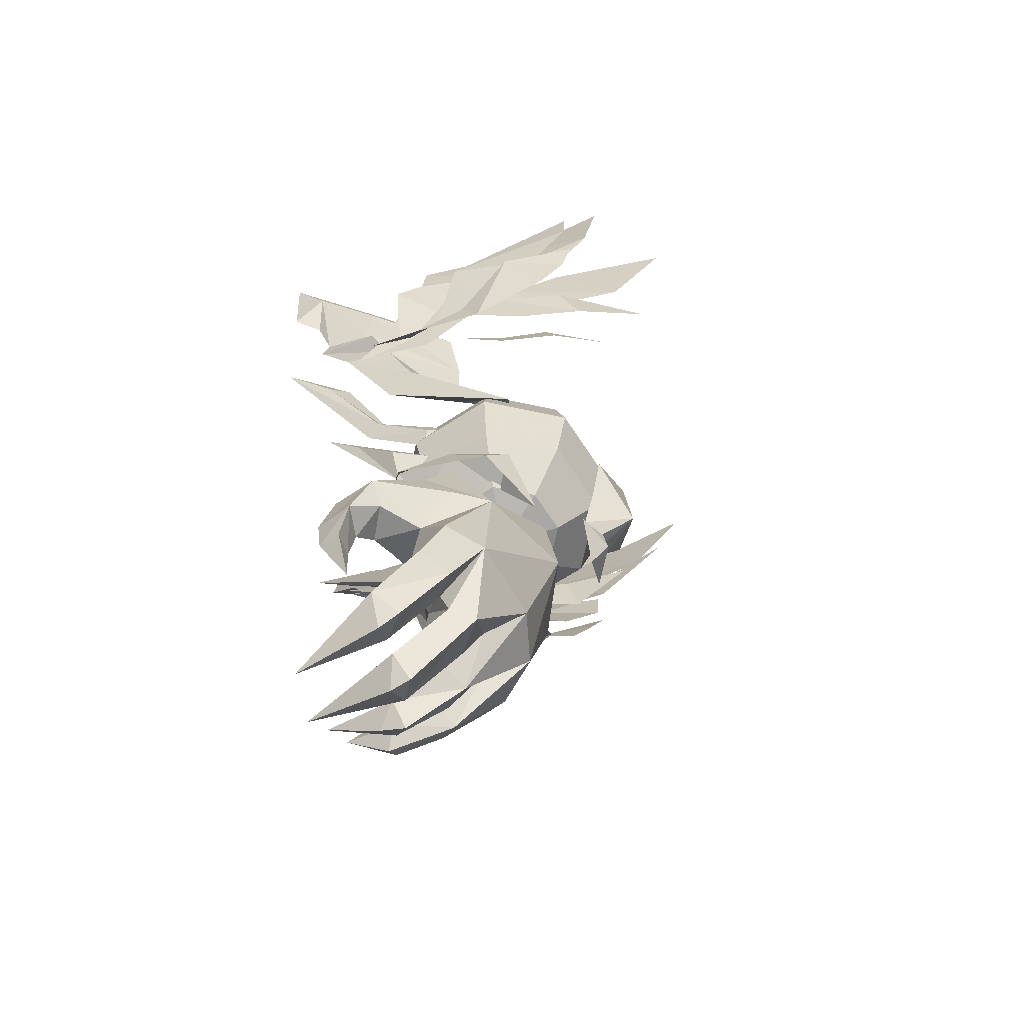
<metadata>
{"format":"obj","ext":"obj","renderer":"f3d","projection":"perspective","resolution":1024,"background":"white","views":[{"elev":23.1,"azim":-95.0,"up":"+Z"}]}
</metadata>
<code>
g common_leftHandShield_90690
v 11.02 6.188 8.194
v 12.22 4.212 8.697
v 11.76 6.325 7.718
v 11.84 7.889 7.367
v 13.79 2.338 10.21
v 10.97 3.688 8.888
v 12.01 1.025 9.89
v 14.67 -0.4667 10.43
v 13.39 0.02618 10.13
v 11.53 5.683 7.478
v 13.79 4.86 8.498
v 12.39 6.227 7.471
v 11.88 7.965 6.879
v 15.61 4.298 9.301
v 12.44 3.618 8.582
v 14.43 1.159 10.05
v 18.22 -0.6111 10.68
v 16.5 -0.3912 10.7
v 10.2 5.003 -4.927
v 10.99 5.22 -4.58
v 11.35 2.954 -5.189
v 11.09 6.821 -4.546
v 12.75 0.8074 -6.502
v 10.09 2.418 -5.121
v 11.03 -0.3994 -5.72
v 13.62 -1.998 -6.29
v 12.38 -1.442 -5.933
v 10.8 4.638 -4.196
v 11.65 5.163 -4.399
v 12.93 3.609 -5.313
v 11.19 6.988 -4.089
v 14.64 2.883 -6.213
v 11.59 2.389 -4.992
v 13.42 -0.3257 -6.197
v 17.12 -2.23 -6.948
v 15.41 -1.996 -6.792
f 1 2 3
f 1 3 4
f 5 2 6
f 5 6 7
f 8 5 9
f 6 2 1
f 9 5 7
f 10 11 12
f 10 12 13
f 14 11 15
f 14 15 16
f 17 14 18
f 15 11 10
f 18 14 16
f 19 20 21
f 19 22 20
f 23 24 21
f 23 25 24
f 26 27 23
f 24 19 21
f 27 25 23
f 28 29 30
f 28 31 29
f 32 33 30
f 32 34 33
f 35 36 32
f 33 28 30
f 36 34 32
g common_leftHandShield_90690
v 20 -4.952 8.427
v 16.94 -0.1251 8.546
v 15.26 -2.463 8.338
v 15.02 1.943 8.537
v 13.51 0.7097 8.331
v 13.42 4.845 8.259
v 14.48 -3.53 7.577
v 13.99 0.1287 8.681
v 12.42 -0.6156 8.434
v 13.49 2.459 8.662
v 11.82 1.939 8.464
v 13.42 4.795 8.179
v 11.6 -1.593 7.329
v 12.31 0.8139 7.611
v 10.62 0.6106 8.012
v 12.37 2.538 7.389
v 11.1 2.698 7.693
v 13.45 4.099 7.053
v 23.41 -2.593 9.512
v 19.42 1.889 8.776
v 18.89 -1.575 9.727
v 16.4 2.747 8.795
v 15.53 0.5661 8.996
v 13.57 4.818 8.031
v 11.98 6.728 7.084
v 13.97 6.758 7.875
v 12.77 7.637 7.125
v 12.07 8.443 6.689
v 15.4 6.695 8.465
v 13.57 4.818 8.031
v 16.09 5.669 8.556
v 16.4 2.747 8.795
v 20.58 1.882 8.331
v 17.49 5.409 8.622
v 19.42 1.889 8.776
v 19.21 -6.084 -4.148
v 14.49 -3.567 -3.948
v 16.11 -1.332 -4.802
v 14.17 0.7233 -4.948
v 12.72 -0.4306 -4.327
v 12.59 3.644 -5.031
v 13.82 -4.461 -2.907
v 11.64 -1.738 -4.042
v 13.16 -1.073 -4.617
v 12.63 1.224 -4.979
v 11.01 0.7716 -4.481
v 12.6 3.61 -4.944
v 10.97 -2.478 -2.677
v 9.893 -0.4329 -3.64
v 11.62 -0.1773 -3.498
v 11.69 1.557 -3.617
v 10.38 1.671 -3.785
v 12.78 3.14 -3.72
v 22.43 -4.015 -6.075
v 17.91 -3.003 -5.917
v 18.51 0.5728 -5.716
v 15.51 1.447 -5.524
v 14.64 -0.7218 -5.197
v 12.77 3.659 -4.823
v 11.29 5.732 -4.067
v 12.05 6.608 -4.377
v 13.16 5.588 -5.088
v 11.4 7.491 -4.018
v 14.5 5.398 -5.828
v 12.77 3.659 -4.823
v 15.19 4.364 -5.807
v 15.51 1.447 -5.524
v 19.72 0.6362 -5.424
v 18.51 0.5728 -5.716
v 16.58 4.08 -5.995
f 37 38 39
f 38 40 39
f 39 40 41
f 41 40 42
f 43 44 45
f 44 46 45
f 45 46 47
f 47 46 48
f 49 50 51
f 50 52 51
f 51 52 53
f 53 52 54
f 55 56 57
f 56 58 57
f 57 58 59
f 59 58 60
f 61 62 63
f 61 63 64
f 65 62 66
f 67 65 66
f 68 67 66
f 69 70 71
f 70 67 68
f 66 62 61
f 71 70 68
f 72 73 74
f 74 73 75
f 73 76 75
f 76 77 75
f 78 79 80
f 80 79 81
f 79 82 81
f 82 83 81
f 84 85 86
f 86 85 87
f 85 88 87
f 88 89 87
f 90 91 92
f 92 91 93
f 91 94 93
f 94 95 93
f 96 97 98
f 96 99 97
f 100 101 98
f 102 101 100
f 103 101 102
f 104 105 106
f 106 103 102
f 101 96 98
f 105 103 106
g Object02
v 2.998 1.585 1.382
v 3.13 2.913 0.5115
v 4.634 2.491 -0.9723
v 4.406 0.1919 0.5348
v 3.271 4.465 0.8395
v 4.878 5.18 -0.4041
v 3.34 5.333 2.174
v 4.998 6.682 1.906
v 3.295 5.007 3.732
v 4.921 6.119 4.606
v 3.164 3.68 4.602
v 4.694 3.819 6.113
v 3.023 2.128 4.274
v 4.449 1.131 5.545
v 2.954 1.26 2.94
v 4.33 -0.3717 3.234
v 2.998 1.585 1.382
v 4.406 0.1919 0.5348
v 6.701 2.196 -1.502
v 6.439 -0.4592 0.2384
v 6.984 5.3 -0.8458
v 7.121 7.035 1.822
v 7.033 6.385 4.939
v 6.771 3.729 6.68
v 6.488 0.6251 6.023
v 6.35 -1.11 3.355
v 6.439 -0.4592 0.2384
v 8.778 2.106 -0.9353
v 8.55 -0.1933 0.5717
v 9.022 4.795 -0.3671
v 9.142 6.297 1.943
v 9.065 5.734 4.643
v 8.838 3.434 6.15
v 8.593 0.7457 5.582
v 8.474 -0.7569 3.271
v 8.55 -0.1933 0.5717
v 10.31 2.246 0.5755
v 10.18 0.9182 1.446
v 10.45 3.798 0.9036
v 10.52 4.666 2.238
v 10.47 4.34 3.796
v 10.34 3.013 4.666
v 10.2 1.46 4.338
v 10.13 0.5928 3.004
v 10.18 0.9182 1.446
v 2.592 3.348 2.552
v 2.592 3.348 2.552
v 2.592 3.348 2.552
v 2.592 3.348 2.552
v 2.592 3.348 2.552
v 2.592 3.348 2.552
v 2.592 3.348 2.552
v 2.592 3.348 2.552
v 10.88 2.578 2.626
v 10.88 2.578 2.626
v 10.88 2.578 2.626
v 10.88 2.578 2.626
v 10.88 2.578 2.626
v 10.88 2.578 2.626
v 10.88 2.578 2.626
v 10.88 2.578 2.626
f 107 108 109
f 107 109 110
f 108 111 112
f 108 112 109
f 111 113 114
f 111 114 112
f 113 115 116
f 113 116 114
f 115 117 118
f 115 118 116
f 117 119 120
f 117 120 118
f 119 121 122
f 119 122 120
f 121 123 124
f 121 124 122
f 110 109 125
f 110 125 126
f 109 112 127
f 109 127 125
f 112 114 128
f 112 128 127
f 114 116 129
f 114 129 128
f 116 118 130
f 116 130 129
f 118 120 131
f 118 131 130
f 120 122 132
f 120 132 131
f 122 124 133
f 122 133 132
f 126 125 134
f 126 134 135
f 125 127 136
f 125 136 134
f 127 128 137
f 127 137 136
f 128 129 138
f 128 138 137
f 129 130 139
f 129 139 138
f 130 131 140
f 130 140 139
f 131 132 141
f 131 141 140
f 132 133 142
f 132 142 141
f 135 134 143
f 135 143 144
f 134 136 145
f 134 145 143
f 136 137 146
f 136 146 145
f 137 138 147
f 137 147 146
f 138 139 148
f 138 148 147
f 139 140 149
f 139 149 148
f 140 141 150
f 140 150 149
f 141 142 151
f 141 151 150
f 108 107 152
f 111 108 153
f 113 111 154
f 115 113 155
f 117 115 156
f 119 117 157
f 121 119 158
f 123 121 159
f 144 143 160
f 143 145 161
f 145 146 162
f 146 147 163
f 147 148 164
f 148 149 165
f 149 150 166
f 150 151 167
g Object01
v 3.174 1.653 1.447
v 3.298 2.911 0.6171
v 4.73 2.512 -0.7998
v 4.514 0.3246 0.6363
v 3.432 4.386 0.9242
v 4.963 5.071 -0.2611
v 3.498 5.213 2.189
v 5.077 6.503 1.937
v 3.456 4.909 3.67
v 5.004 5.968 4.506
v 3.332 3.651 4.5
v 4.788 3.781 5.942
v 3.198 2.176 4.193
v 4.555 1.222 5.404
v 3.132 1.348 2.928
v 4.441 -0.2096 3.206
v 3.174 1.653 1.447
v 4.514 0.3246 0.6363
v 6.703 2.233 -1.307
v 6.453 -0.2958 0.3506
v 6.972 5.189 -0.6818
v 7.103 6.841 1.859
v 7.019 6.221 4.827
v 6.769 3.693 6.484
v 6.5 0.7367 5.86
v 6.369 -0.9155 3.319
v 6.453 -0.2958 0.3506
v 8.684 2.15 -0.7655
v 8.468 -0.03972 0.6669
v 8.917 4.708 -0.2227
v 9.03 6.136 1.977
v 8.957 5.598 4.546
v 8.741 3.408 5.979
v 8.508 0.85 5.436
v 8.395 -0.5781 3.236
v 8.468 -0.03972 0.6669
v 10.14 2.287 0.6759
v 10.02 1.023 1.498
v 10.27 3.76 0.9918
v 10.34 4.58 2.261
v 10.3 4.266 3.74
v 10.17 3.003 4.563
v 10.04 1.53 4.247
v 9.974 0.7099 2.978
v 10.02 1.023 1.498
v 2.79 3.33 2.554
v 2.79 3.33 2.554
v 2.79 3.33 2.554
v 2.79 3.33 2.554
v 2.79 3.33 2.554
v 2.79 3.33 2.554
v 2.79 3.33 2.554
v 2.79 3.33 2.554
v 10.68 2.596 2.624
v 10.68 2.596 2.624
v 10.68 2.596 2.624
v 10.68 2.596 2.624
v 10.68 2.596 2.624
v 10.68 2.596 2.624
v 10.68 2.596 2.624
v 10.68 2.596 2.624
f 168 169 170
f 168 170 171
f 169 172 173
f 169 173 170
f 172 174 175
f 172 175 173
f 174 176 177
f 174 177 175
f 176 178 179
f 176 179 177
f 178 180 181
f 178 181 179
f 180 182 183
f 180 183 181
f 182 184 185
f 182 185 183
f 171 170 186
f 171 186 187
f 170 173 188
f 170 188 186
f 173 175 189
f 173 189 188
f 175 177 190
f 175 190 189
f 177 179 191
f 177 191 190
f 179 181 192
f 179 192 191
f 181 183 193
f 181 193 192
f 183 185 194
f 183 194 193
f 187 186 195
f 187 195 196
f 186 188 197
f 186 197 195
f 188 189 198
f 188 198 197
f 189 190 199
f 189 199 198
f 190 191 200
f 190 200 199
f 191 192 201
f 191 201 200
f 192 193 202
f 192 202 201
f 193 194 203
f 193 203 202
f 196 195 204
f 196 204 205
f 195 197 206
f 195 206 204
f 197 198 207
f 197 207 206
f 198 199 208
f 198 208 207
f 199 200 209
f 199 209 208
f 200 201 210
f 200 210 209
f 201 202 211
f 201 211 210
f 202 203 212
f 202 212 211
f 169 168 213
f 172 169 214
f 174 172 215
f 176 174 216
f 178 176 217
f 180 178 218
f 182 180 219
f 184 182 220
f 205 204 221
f 204 206 222
f 206 207 223
f 207 208 224
f 208 209 225
f 209 210 226
f 210 211 227
f 211 212 228
g common_leftHandShield_90690
v -4.092 3.855 -0.5224
v -4.024 4.545 -1.021
v -0.0305 2.854 -0.9288
v -0.253 1.967 0.1055
v -5.823 5.742 -0.5111
v -4.182 2.989 1.061
v -4.42 4.661 0.6753
v -5.301 6.187 0.1414
v -6.655 5.376 1.431
v -4.341 3.134 2.996
v -5.327 4.697 2.759
v -6.276 6.091 2.161
v -6.965 5.012 4.121
v -6.676 5.505 2.72
v -6.196 5.961 0.4589
v -0.1167 3.989 5.411
v 2.982 5.217 5.34
v 1.131 6.283 5.793
v -0.06831 5.268 5.762
v 1.712 7.909 4.569
v 2.882 7.189 4.021
v -6.702 5.913 4.412
v -4.404 4.558 5.521
v -4.96 6.225 4.229
v -4.353 5.882 6.381
v -6.061 6.793 6.263
v -6.293 5.809 5.512
v -0.1384 9.506 5.524
v -0.7317 8.196 6.602
v -1.586 10.14 5.27
v -2.071 9.035 6.244
v -6.311 7.993 -1.041
v -5.81 7.801 -0.2863
v -5.36 9.387 -1.168
v -5.637 7.725 -1.594
v -5.098 6.099 -1.314
v -4.409 9.191 4.699
v -3.286 9.437 5.729
v -3.087 10.1 5.217
v -8.06 7.451 0.8034
v -7.243 7.839 1.406
v -7.737 8.295 0.5656
v -7.129 7.731 0.01834
v 2.276 7.22 2.432
v 1.37 8.225 3.502
v -8.442 7.557 5.19
v -8.808 8.253 4.865
v -8.015 7.998 4.031
v -7.949 8.435 5.726
v -6.258 6.292 4.533
v -9.212 7.943 2.815
v -9.18 7.296 3.18
v -8.38 7.814 3.723
v -8.456 7.449 2.049
v -2.11 8.847 5.072
v -1.375 8.21 4.605
v -1.475 7.983 5.94
v -2.071 9.035 6.244
v -5.004 7.767 -0.8562
v -5.81 7.801 -0.2863
v -5.301 6.187 0.1414
v -4.782 6.996 -0.6088
v -5.098 6.099 -1.314
v -5.637 7.725 -1.594
v -3.809 5.791 -0.353
v -4.024 4.545 -1.021
v -4.42 4.661 0.6753
v -4.403 6.375 1.552
v -5.673 7.096 1.029
v -6.276 6.091 2.161
v -5.327 4.697 2.759
v -6.196 5.961 0.4589
v -7.129 7.731 0.01834
v -6.489 7.854 0.7033
v -7.243 7.839 1.406
v -6.702 5.913 4.412
v -6.336 6.789 3.074
v -7.79 7.782 2.717
v -8.38 7.814 3.723
v -6.676 5.505 2.72
v -8.456 7.449 2.049
v -6.061 6.793 6.263
v -4.353 5.882 6.381
v -4.645 7.155 4.921
v -6.007 7.53 4.798
v -6.258 6.292 4.533
v -8.015 7.998 4.031
v -7.407 8.665 4.448
v -7.949 8.435 5.726
v -0.1384 9.506 5.524
v -1.586 10.14 5.27
v -4.64 6.489 3.278
v -4.96 6.225 4.229
v -1.796 6.609 5.179
v -0.2104 1.591 2.941
v 2.845 1.539 0.7865
v 3.097 1.748 2.905
v 3.699 4.786 4.018
v 2.622 3.195 -0.6422
v 3.306 6.335 3.287
v 2.811 6.575 1.068
v -1.796 6.609 5.179
v -0.1551 4.343 -0.4718
v -4.803 8.553 -0.9408
v -5.36 9.387 -1.168
v -1.015 6.67 3.058
v -3.126 9.152 4.862
v -3.087 10.1 5.217
v 1.37 8.225 3.502
v -3.286 9.437 5.729
v -4.409 9.191 4.699
v 1.476 6.061 1.282
v 2.342 5.142 -0.4108
v 2.811 6.575 1.068
v 2.276 7.22 2.432
v 2.622 3.195 -0.6422
v -0.0305 2.854 -0.9288
v -8.513 10.95 3.185
v -8.513 10.95 3.185
v -7.782 10.66 1.028
v -7.782 10.66 1.028
v -6.369 10.06 -0.09397
v -6.369 10.06 -0.09397
v 3.097 1.748 2.905
v 2.845 1.539 0.7865
v 3.396 4.044 1.312
v 2.622 3.195 -0.6422
v 2.811 6.575 1.068
v 3.306 6.335 3.287
v 3.699 4.786 4.018
v 2.342 5.142 -0.4108
v 6.967 -1.78 2.664
v 5.648 -0.6237 4.38
v 3.537 -1.68 2.957
v 2.66 -0.3928 2.736
v 2.726 0.2607 3.228
v 1.273 -0.4354 2.847
v 3.898 -0.1702 3.856
v 1.321 0.5111 3.986
v 0.1395 0.3274 2.773
v 3.39 3.085 5.82
v 2.207 4.012 6.241
v 1.017 2.295 4.622
v 3.759 7.163 5.007
v 2.022 8.066 3.597
v 2.549 7.2 5.575
v 3.981 5.247 5.643
v 3.463 6.342 3.943
v 2.022 8.066 3.597
v 3.759 7.163 5.007
v 3.981 5.247 5.643
v 3.39 3.085 5.82
v 1.017 2.295 4.622
v 3.2 3.433 4.49
v 5.324 -1.447 0.8709
v 2.613 -0.02695 2.003
v 3.678 -0.7289 1.476
v 1.084 -0.09136 1.419
v 0.3359 1.751 -0.2063
v 1.909 2.748 -1.975
v 2.841 2.048 -1.663
v 2.246 6.188 -1.508
v 1.791 6.881 0.5527
v 3.493 6.226 -1.026
v 3.832 4.38 -1.802
v 3.493 6.226 -1.026
v 1.791 6.881 0.5527
v 3.346 5.318 -0.002517
v 3.832 4.38 -1.802
v 2.825 2.375 -0.3142
v 0.3359 1.751 -0.2063
v 2.841 2.048 -1.663
v 5.56 5.169 4.857
v 6.027 7.329 5.001
v 5.081 7.119 4.2
v 7.365 8.607 4.71
v 8.446 9.746 4.575
v 7.365 8.607 4.71
v 7.865 8.297 4.519
v 8.446 9.746 4.575
v 6.027 7.329 5.001
v 5.56 5.169 4.857
v 5.56 5.169 4.857
v 5.081 7.119 4.2
v 7.865 8.297 4.519
v 8.446 9.746 4.575
v 13.56 11.35 5.564
v 8.639 8.161 4.602
v 8.997 7.795 5.058
v 11.9 9.66 5.542
v 6.93 6.05 4.878
v 7.43 5.923 5.334
v 9.367 7.103 4.427
v 12.41 8.867 5.199
v 7.132 3.848 5.353
v 9.367 7.103 4.427
v 7.132 3.848 5.353
v 6.93 6.05 4.878
v 8.639 8.161 4.602
v 12.41 8.867 5.199
v 13.56 11.35 5.564
v 17.19 9.897 7.694
v 15.78 10.05 6.825
v 14.35 9.651 6.554
v 14 8.133 7.046
v 16.19 7.772 7.28
v 16.39 11.02 7.047
v 19.1 10.89 7.509
v 6.949 2.789 6.688
v 8.541 2.566 5.742
v 10.76 6.427 6.591
v 6.949 2.789 6.688
v 10.76 6.427 6.591
v 10.16 7.276 5.851
v 17.48 7.07 6.681
v 15.64 4.514 6.188
v 13.47 4.274 5.59
v 13.69 9.97 6.472
v 13.21 7.873 7.373
v 13.69 9.97 6.472
v 13.03 8.877 6.293
v 12.72 7.245 6.828
v 13.21 7.873 7.373
v 12.72 7.245 6.828
v 11.17 4.48 5.096
v 11.17 4.48 5.096
v 8.541 2.566 5.742
v 6.949 2.789 6.688
v 10.16 7.276 5.851
v 17.48 7.07 6.681
v 15.78 10.05 6.825
v 16.39 11.02 7.047
v 19.1 10.89 7.509
v 15.64 4.514 6.188
v 14.35 9.651 6.554
v 13.69 9.97 6.472
v 13.03 8.877 6.293
v 13.47 4.274 5.59
v 5.206 4.702 -0.8076
v 4.789 6.747 -0.4789
v 5.626 6.789 -1.416
v 8.05 9.214 -1.759
v 6.974 8.084 -1.541
v 6.974 8.084 -1.541
v 8.05 9.214 -1.759
v 7.498 7.809 -1.358
v 5.206 4.702 -0.8076
v 5.626 6.789 -1.416
v 5.206 4.702 -0.8076
v 7.498 7.809 -1.358
v 4.789 6.747 -0.4789
v 8.05 9.214 -1.759
v 12.98 10.54 -3.658
v 11.36 8.905 -3.112
v 8.56 7.201 -1.927
v 8.257 7.651 -1.508
v 6.993 5.329 -1.647
v 6.552 5.546 -1.164
v 11.92 8.186 -2.691
v 9.013 6.636 -1.227
v 6.72 3.292 -1.234
v 9.013 6.636 -1.227
v 8.257 7.651 -1.508
v 6.552 5.546 -1.164
v 6.72 3.292 -1.234
v 11.92 8.186 -2.691
v 12.98 10.54 -3.658
v 16.34 8.666 -5.907
v 13.28 7.095 -4.546
v 13.67 8.674 -4.399
v 15.04 8.997 -4.915
v 15.43 6.67 -4.976
v 15.61 9.906 -5.391
v 18.25 9.658 -6.153
v 6.386 2.001 -2.311
v 10.14 5.545 -3.379
v 8.086 1.942 -1.543
v 6.386 2.001 -2.311
v 9.624 6.527 -2.745
v 10.14 5.545 -3.379
v 16.79 6.08 -4.419
v 15.05 3.686 -3.225
v 12.98 3.59 -2.33
v 12.45 6.788 -4.717
v 13.01 9.011 -4.297
v 13.01 9.011 -4.297
v 12.45 6.788 -4.717
v 12.04 6.28 -4.007
v 12.4 7.98 -3.834
v 12.04 6.28 -4.007
v 10.75 3.913 -1.603
v 10.75 3.913 -1.603
v 9.624 6.527 -2.745
v 6.386 2.001 -2.311
v 8.086 1.942 -1.543
v 16.79 6.08 -4.419
v 18.25 9.658 -6.153
v 15.61 9.906 -5.391
v 15.04 8.997 -4.915
v 13.67 8.674 -4.399
v 15.05 3.686 -3.225
v 13.01 9.011 -4.297
v 12.4 7.98 -3.834
v 12.98 3.59 -2.33
v -0.7317 8.196 6.602
f 229 230 231
f 231 232 229
f 233 234 235
f 235 236 233
f 229 234 233
f 237 238 239
f 239 240 237
f 241 242 239
f 239 238 241
f 234 238 237
f 235 234 237
f 237 243 235
f 244 245 246
f 246 247 244
f 248 246 245
f 245 249 248
f 250 241 251
f 251 252 250
f 251 253 254
f 254 255 251
f 238 251 241
f 256 257 246
f 246 248 256
f 257 256 258
f 258 259 257
f 260 261 262
f 260 262 263
f 263 264 233
f 233 260 263
f 261 260 233
f 233 236 261
f 265 266 267
f 268 269 270
f 268 270 271
f 271 243 237
f 237 268 271
f 269 268 237
f 237 240 269
f 272 273 248
f 248 249 272
f 274 275 276
f 274 277 275
f 276 278 255
f 255 274 276
f 277 274 255
f 255 254 277
f 279 280 281
f 241 250 281
f 281 280 241
f 241 280 282
f 282 242 241
f 282 280 279
f 256 248 273
f 259 258 267
f 267 266 259
f 283 284 285
f 285 286 283
f 287 288 289
f 289 290 287
f 287 290 291
f 291 292 287
f 290 293 294
f 294 291 290
f 295 293 290
f 290 289 295
f 296 297 298
f 298 299 296
f 300 301 302
f 302 297 300
f 298 297 302
f 302 303 298
f 304 305 306
f 306 307 304
f 308 309 306
f 306 305 308
f 310 311 312
f 312 313 310
f 314 315 316
f 316 313 314
f 310 313 316
f 316 317 310
f 318 284 283
f 283 319 318
f 296 295 300
f 300 297 296
f 308 305 320
f 320 299 308
f 320 305 304
f 304 321 320
f 312 321 314
f 314 313 312
f 322 244 247
f 229 232 234
f 323 251 238
f 324 325 232
f 233 264 229
f 230 229 264
f 247 257 322
f 251 244 253
f 325 244 323
f 326 245 244
f 232 327 324
f 245 328 249
f 328 272 249
f 234 323 238
f 278 251 255
f 251 278 252
f 329 272 328
f 253 244 322
f 246 257 247
f 328 245 326
f 231 327 232
f 325 323 232
f 325 326 244
f 251 323 244
f 232 323 234
f 284 330 285
f 294 293 331
f 332 288 287
f 292 333 332
f 312 330 334
f 312 311 330
f 296 293 295
f 319 335 336
f 334 284 337
f 330 284 334
f 338 339 335
f 331 340 341
f 340 342 341
f 342 340 343
f 337 340 334
f 334 296 320
f 341 344 345
f 286 335 283
f 312 320 321
f 320 296 299
f 336 335 339
f 333 288 332
f 287 292 332
f 312 334 320
f 345 294 331
f 345 331 341
f 343 340 337
f 293 296 331
f 334 340 331
f 296 334 331
f 319 283 335
f 286 338 335
f 275 277 346
f 276 275 346
f 317 316 347
f 316 315 347
f 282 279 348
f 279 281 348
f 307 306 349
f 306 309 349
f 270 269 350
f 271 270 350
f 303 302 351
f 302 301 351
f 352 353 354
f 353 355 354
f 356 357 354
f 357 358 354
f 358 352 354
f 359 356 354
f 355 359 354
f 360 361 362
f 363 364 365
f 364 363 362
f 362 366 364
f 362 361 366
f 365 367 368
f 365 364 367
f 369 370 371
f 372 373 374
f 372 374 375
f 376 377 378
f 379 376 378
f 380 381 382
f 375 374 370
f 375 370 369
f 379 380 382
f 379 382 376
f 360 362 383
f 363 365 384
f 384 385 362
f 362 363 384
f 362 385 383
f 365 368 386
f 365 386 384
f 387 388 389
f 390 391 392
f 393 390 392
f 394 395 396
f 394 396 397
f 398 399 400
f 388 390 393
f 389 388 393
f 398 400 397
f 396 398 397
f 284 318 337
f 401 402 403
f 403 402 404
f 404 405 403
f 406 407 408
f 407 406 409
f 409 410 407
f 411 412 413
f 412 414 413
f 415 416 417
f 417 418 415
f 416 419 420
f 420 417 416
f 418 417 421
f 421 422 418
f 418 422 415
f 423 421 417
f 417 420 423
f 423 420 419
f 424 425 426
f 426 427 424
f 428 424 427
f 427 429 428
f 430 431 432
f 432 433 430
f 433 434 430
f 435 430 436
f 437 438 439
f 440 441 442
f 436 430 434
f 434 443 436
f 444 434 445
f 445 434 433
f 432 446 447
f 447 433 432
f 447 445 433
f 448 449 450
f 450 451 448
f 452 445 447
f 449 442 441
f 441 450 449
f 452 439 453
f 453 445 452
f 438 453 439
f 443 434 444
f 431 430 435
f 454 455 456
f 456 457 454
f 458 459 460
f 460 461 458
f 458 462 463
f 463 459 458
f 464 463 465
f 462 466 465
f 465 463 462
f 466 454 457
f 457 465 466
f 467 468 469
f 468 470 471
f 471 469 468
f 472 473 474
f 474 475 476
f 476 472 474
f 477 478 479
f 479 478 480
f 481 482 483
f 483 484 481
f 484 483 485
f 485 486 484
f 482 487 488
f 488 483 482
f 482 481 487
f 489 485 483
f 483 488 489
f 489 486 485
f 490 491 492
f 492 493 490
f 494 495 491
f 491 490 494
f 496 497 498
f 498 499 496
f 497 496 500
f 501 502 496
f 503 504 505
f 506 507 508
f 502 509 500
f 500 496 502
f 510 511 500
f 511 497 500
f 498 497 512
f 512 513 498
f 512 497 511
f 514 515 516
f 516 517 514
f 518 512 511
f 517 516 508
f 508 507 517
f 518 511 519
f 519 504 518
f 505 504 519
f 509 510 500
f 499 501 496
f 520 521 522
f 522 523 520
f 524 525 526
f 526 527 524
f 524 527 528
f 528 529 524
f 530 531 528
f 529 528 531
f 531 532 529
f 532 531 521
f 521 520 532
f 330 533 285
f 285 533 286

</code>
